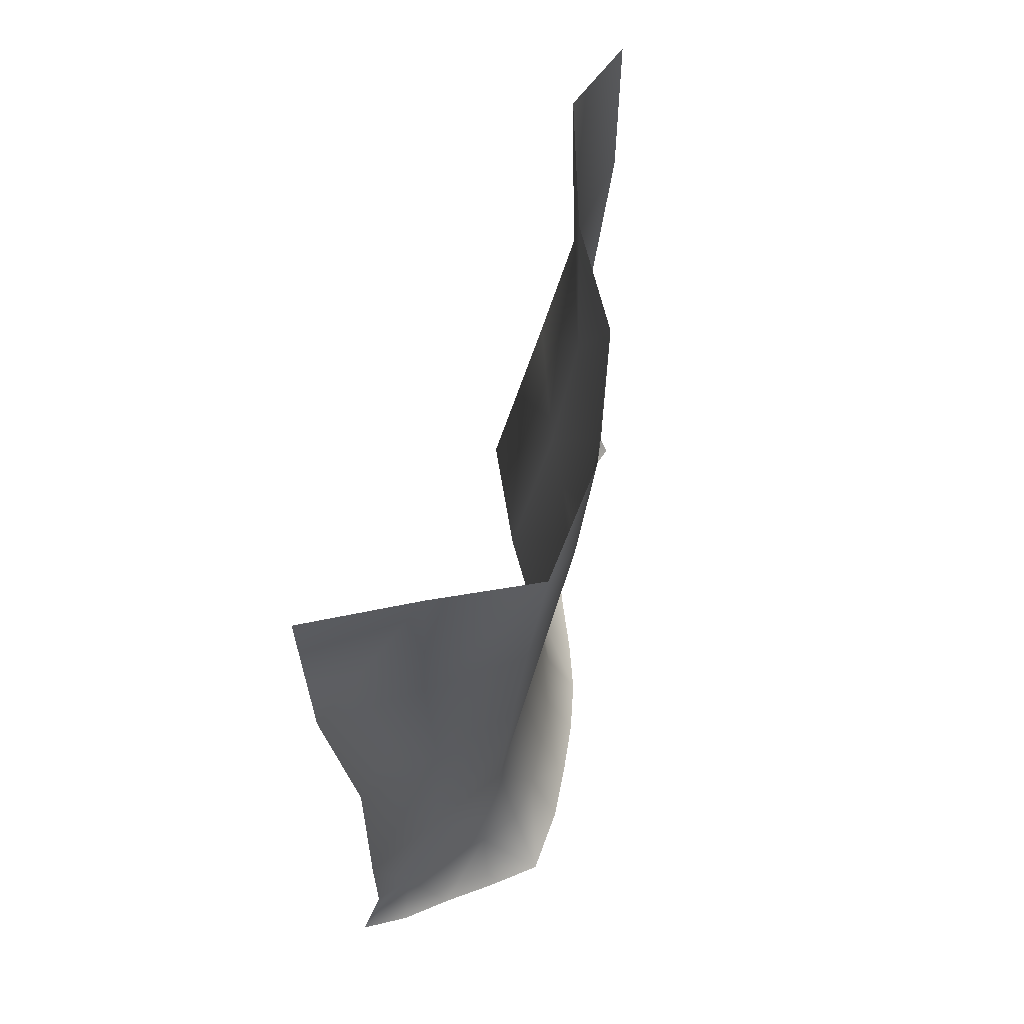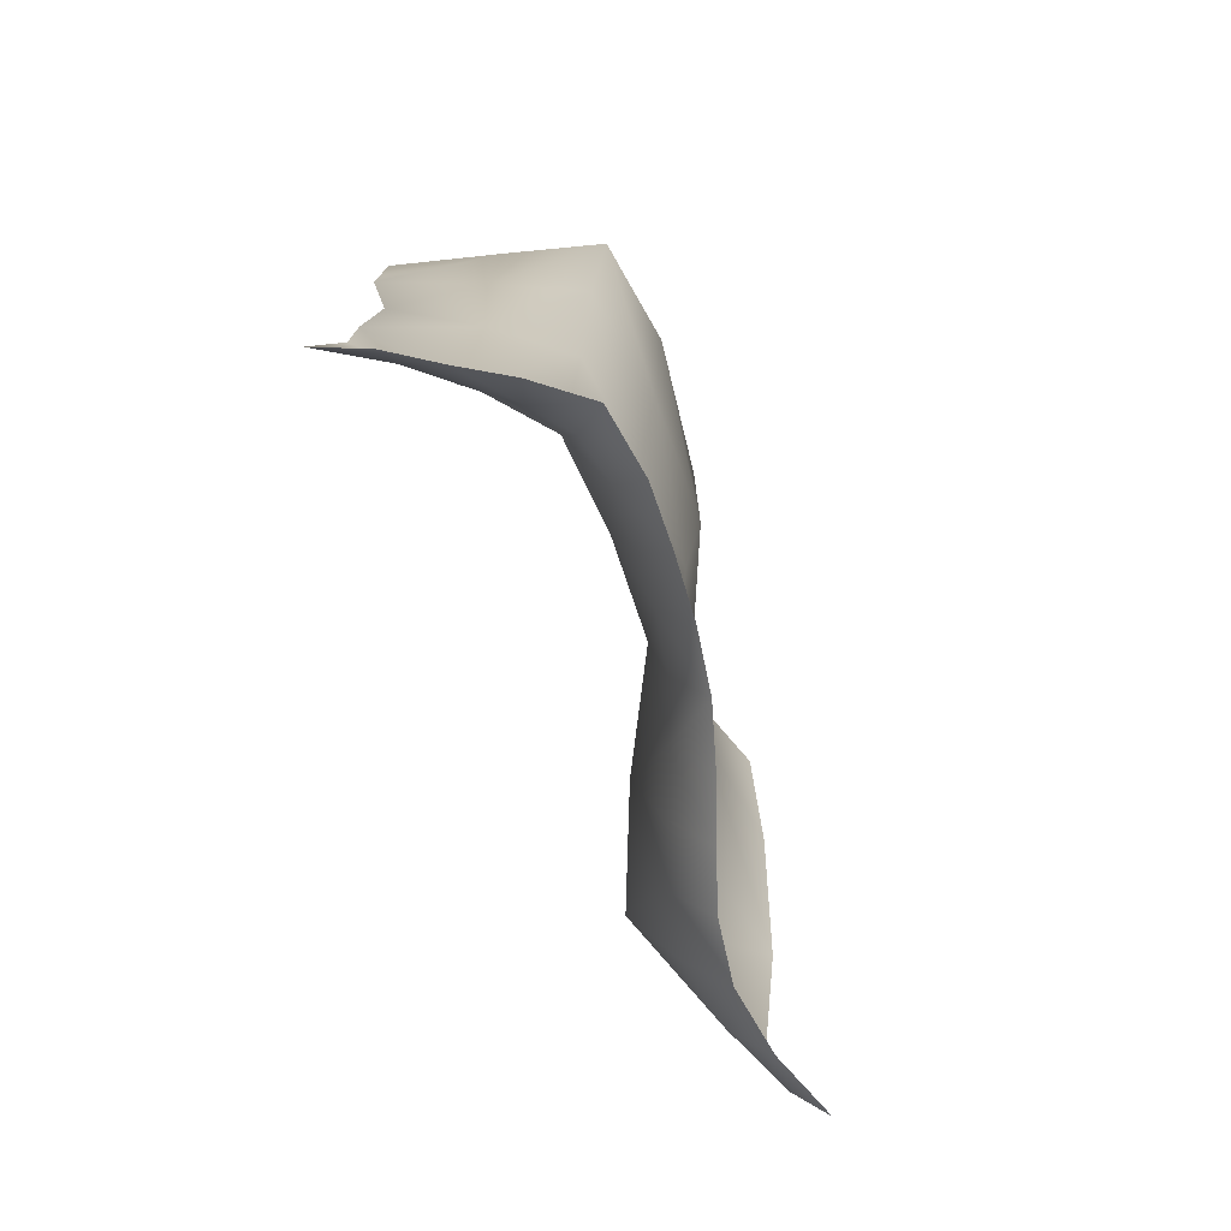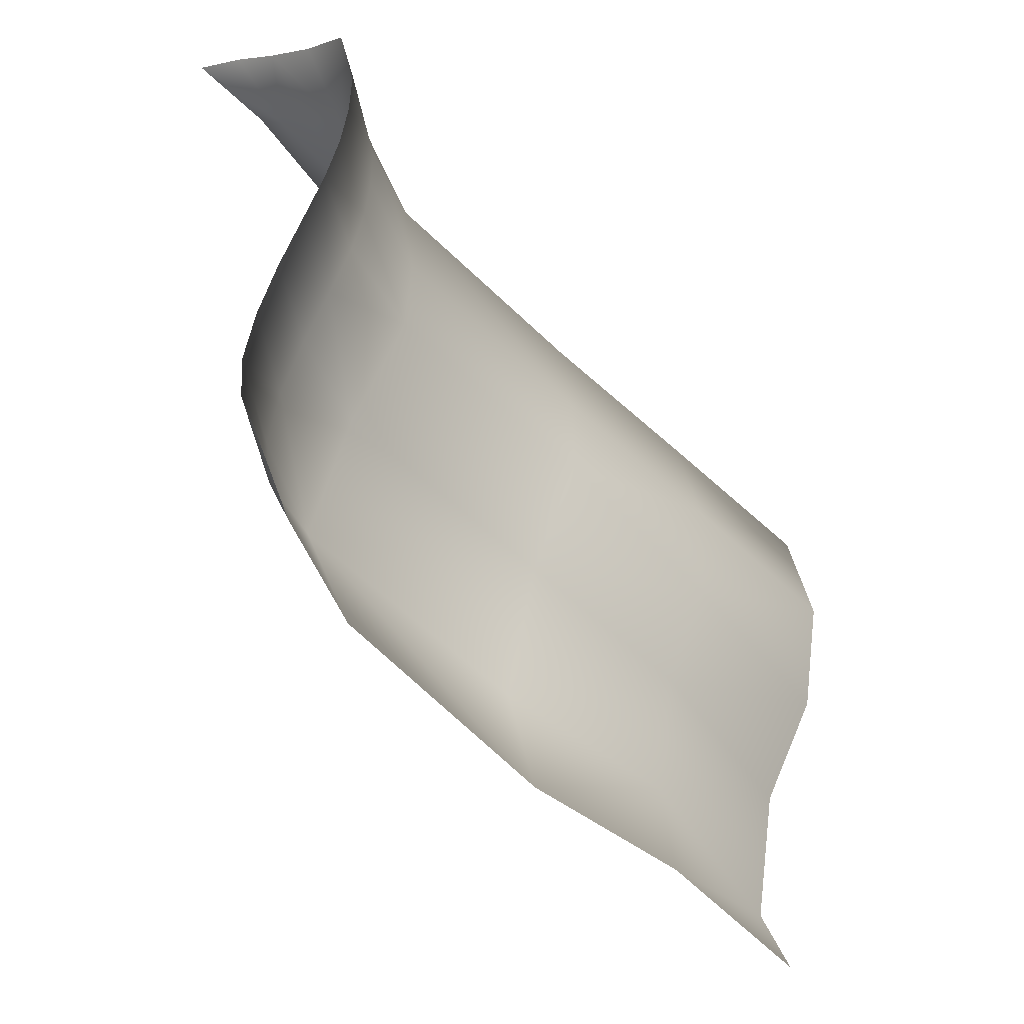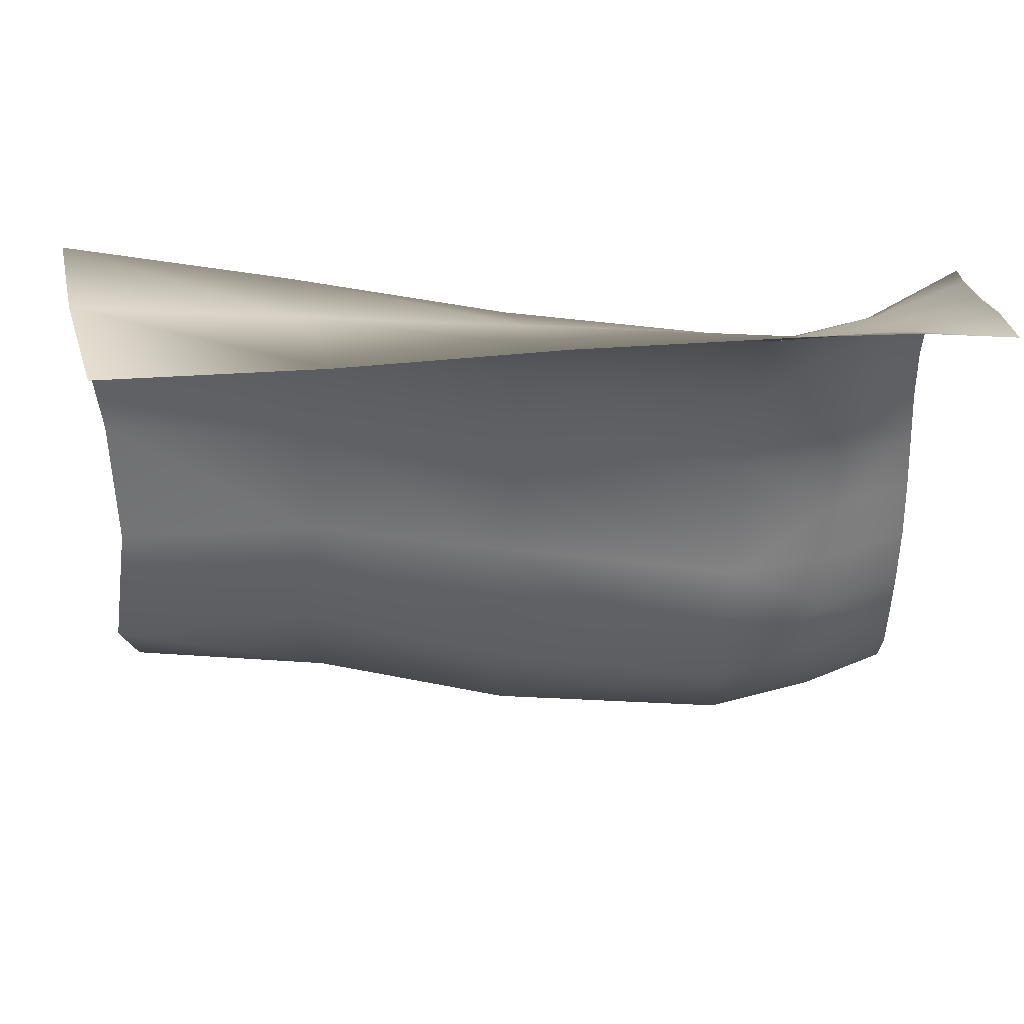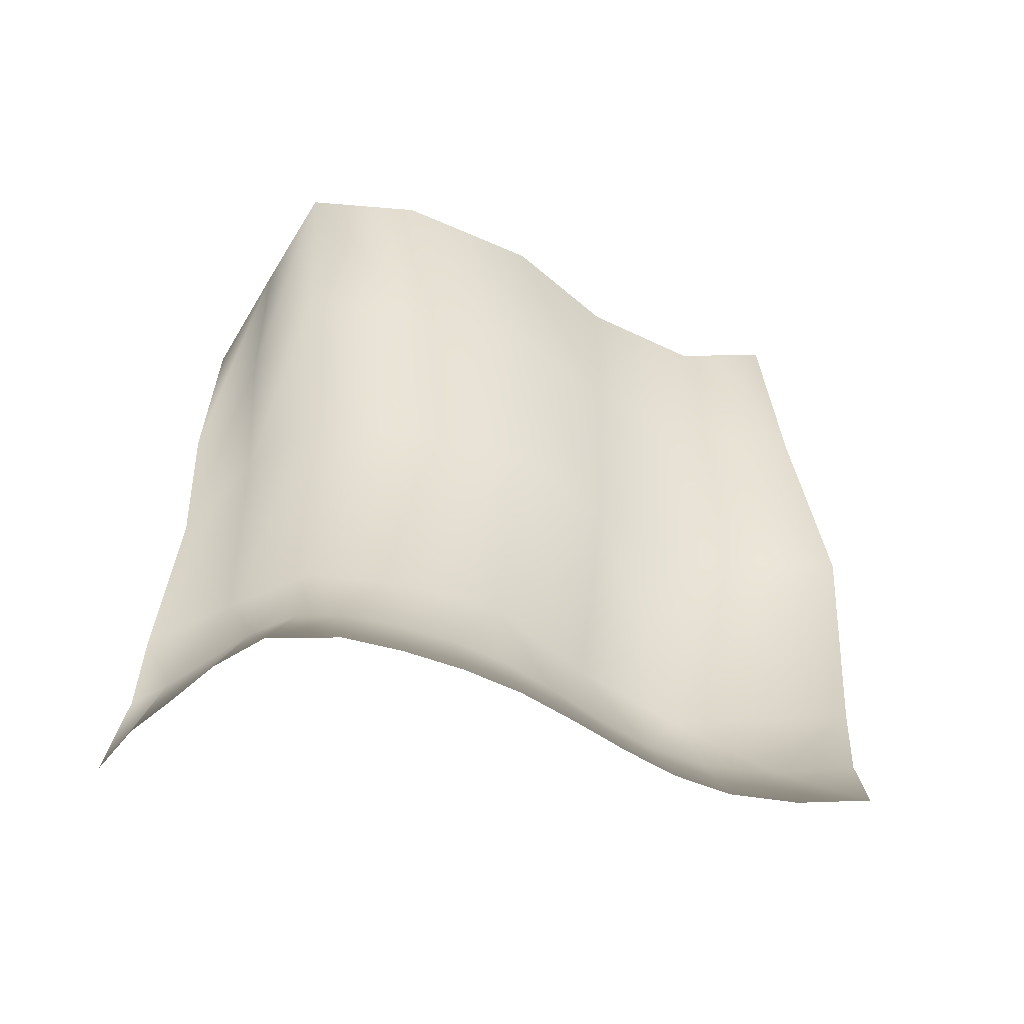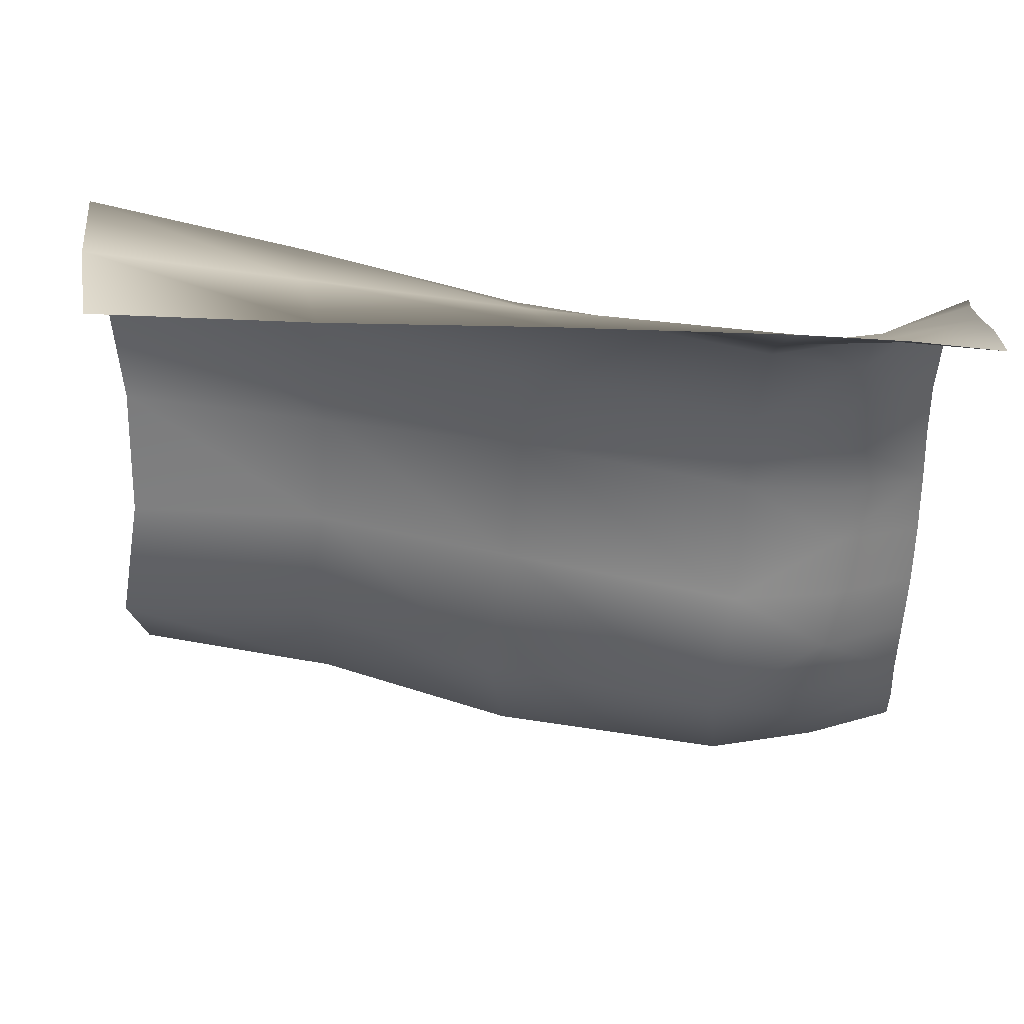
<metadata>
{"format":"obj","ext":"obj","renderer":"f3d","projection":"perspective","resolution":1024,"background":"white","views":[{"elev":61.5,"azim":13.6,"up":"+Y"},{"elev":-75.0,"azim":21.5,"up":"+Y"},{"elev":-50.4,"azim":35.6,"up":"+Z"},{"elev":53.7,"azim":-90.0,"up":"+Z"},{"elev":-54.5,"azim":74.5,"up":"+Y"},{"elev":49.4,"azim":-82.9,"up":"+Z"}]}
</metadata>
<code>
g PS-Area03_30
v -6553 -1994 -5942
v -6561 -1986 -5688
v -6630 -2534 -5699
v -6640 -2534 -5922
v -6644 -2554 -5475
v -6594 -1978 -5432
v -6594 -1978 -5432
v -6754 -2027 -5292
v -6781 -2561 -5308
v -6644 -2554 -5475
v -6915 -2591 -5142
v -6923 -2114 -5171
v -6678 -1981 -6211
v -6777 -2532 -6173
v -6894 -2507 -6447
v -6780 -1941 -6527
v -6553 -1994 -5942
v -6640 -2534 -5922
v -6780 -1941 -6527
v -6695 -1461 -6485
v -6620 -1504 -6206
v -6678 -1981 -6211
v -6635 -1030 -6220
v -6719 -986.8 -6525
v -6505 -1014 -5952
v -6511 -1505 -5969
v -6553 -1994 -5942
v -6553 -1994 -5942
v -6511 -1505 -5969
v -6503 -1489 -5652
v -6561 -1986 -5688
v -6459 -989.2 -5605
v -6505 -1014 -5952
v -6498 -1012 -5327
v -6550 -1497 -5368
v -6594 -1978 -5432
v -6894 -2507 -6447
v -6742 -2527 -6841
v -6696 -1963 -6867
v -6780 -1941 -6527
v -6719 -986.8 -6525
v -6695 -1461 -6485
v -6652 -1488 -6773
v -6646 -1007 -6730
v -6696 -1963 -6867
v -6780 -1941 -6527
v -6923 -2114 -5171
v -6754 -2027 -5292
v -6761 -1547 -5257
v -6989 -1630 -5153
v -6550 -1497 -5368
v -6594 -1978 -5432
v -6498 -1012 -5327
v -6739 -1066 -5252
v -7006 -1148 -5169
v -6517 -2970 -5380
v -6496 -2940 -5541
v -6572 -2767 -5561
v -6595 -2776 -5450
v -6501 -2935 -5678
v -6575 -2761 -5684
v -6584 -2762 -5808
v -6609 -2766 -5933
v -6512 -2941 -5815
v -6535 -2950 -5950
v -6953 -3000 -5100
v -6844 -2982 -5150
v -6843 -2807 -5208
v -6910 -2817 -5138
v -6740 -2969 -5222
v -6755 -2793 -5286
v -6664 -2784 -5362
v -6595 -2776 -5450
v -6633 -2959 -5290
v -6517 -2970 -5380
v -6695 -2953 -6483
v -6794 -2759 -6473
v -6771 -2762 -6327
v -6674 -2954 -6344
v -6716 -2768 -6193
v -6627 -2957 -6213
v -6658 -2769 -6061
v -6577 -2956 -6082
v -6609 -2766 -5933
v -6535 -2950 -5950
v -6695 -2953 -6483
v -6671 -2963 -6635
v -6762 -2768 -6638
v -6794 -2759 -6473
v -6615 -2970 -6787
v -6691 -2776 -6805
f 48 52 51
f 47 48 49
f 51 49 48
f 49 51 53
f 49 50 47
f 50 49 54
f 53 54 49
f 54 55 50
f 82 84 85
f 84 82 18
f 14 18 82
f 18 14 17
f 13 17 14
f 80 14 82
f 16 13 15
f 14 15 13
f 15 14 78
f 80 78 14
f 78 80 81
f 82 81 80
f 81 82 83
f 85 83 82
f 77 15 78
f 78 76 77
f 76 78 79
f 81 79 78
f 12 11 8
f 9 8 11
f 8 9 7
f 10 7 9
f 9 11 68
f 69 68 11
f 68 69 66
f 66 67 68
f 73 10 72
f 9 72 10
f 72 9 71
f 68 71 9
f 71 68 70
f 67 70 68
f 72 71 70
f 70 74 72
f 75 72 74
f 72 75 73
f 3 4 1
f 4 3 62
f 61 62 3
f 62 61 60
f 58 60 61
f 60 58 57
f 56 57 58
f 60 64 62
f 1 2 3
f 5 2 6
f 2 5 3
f 58 3 5
f 3 58 61
f 58 59 56
f 59 58 5
f 62 63 4
f 63 62 65
f 64 65 62
f 24 23 20
f 21 20 23
f 20 21 19
f 22 19 21
f 27 22 26
f 21 26 22
f 26 21 25
f 23 25 21
f 33 32 29
f 30 29 32
f 29 30 28
f 31 28 30
f 36 31 35
f 30 35 31
f 35 30 34
f 32 34 30
f 37 89 88
f 86 88 89
f 88 86 87
f 88 87 90
f 37 39 40
f 39 37 38
f 88 38 37
f 38 88 91
f 90 91 88
f 46 45 42
f 43 42 45
f 42 43 41
f 44 41 43

</code>
